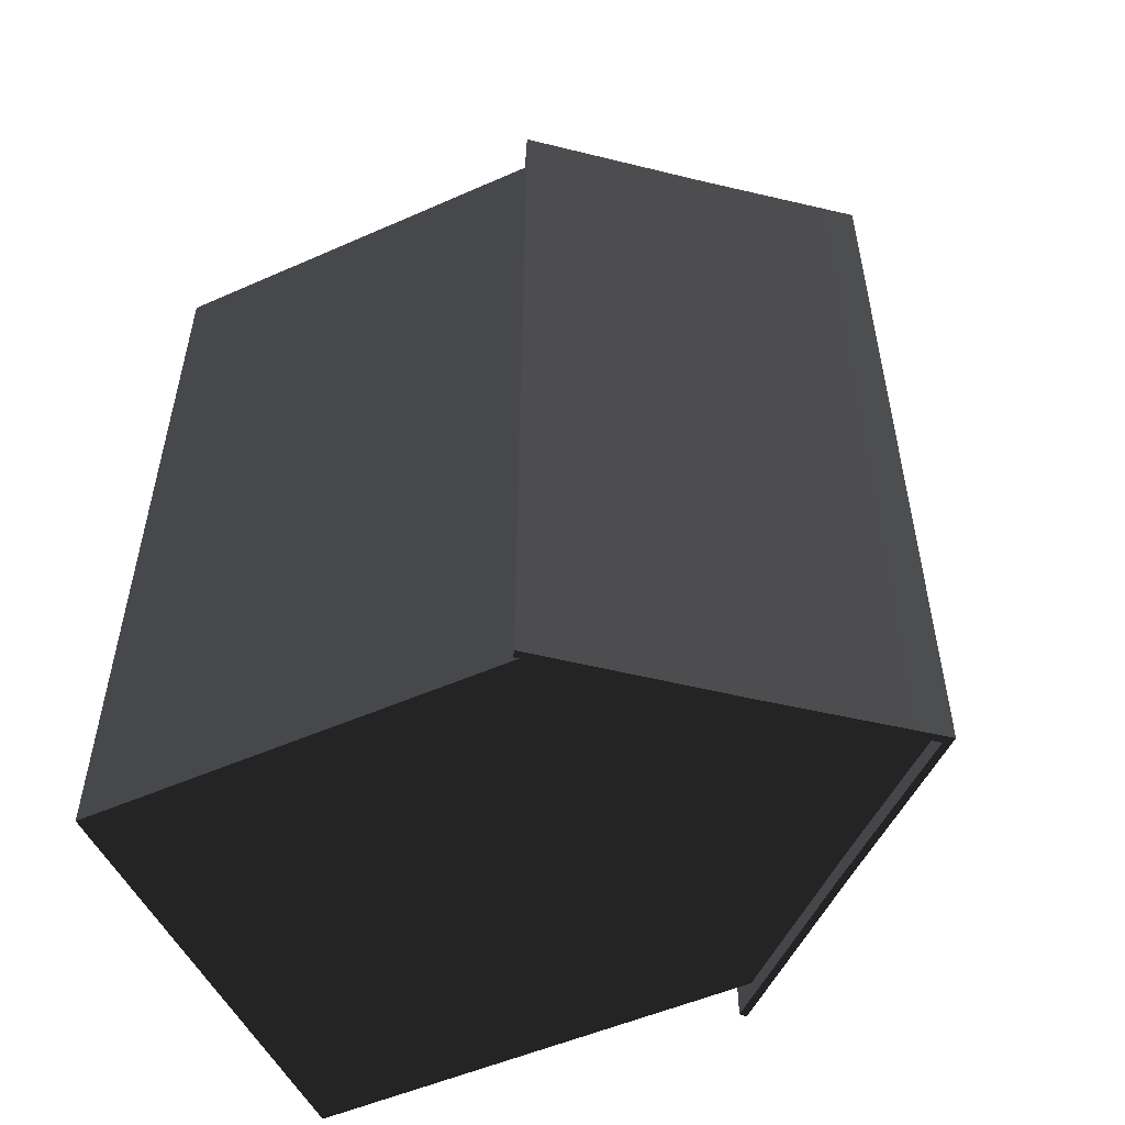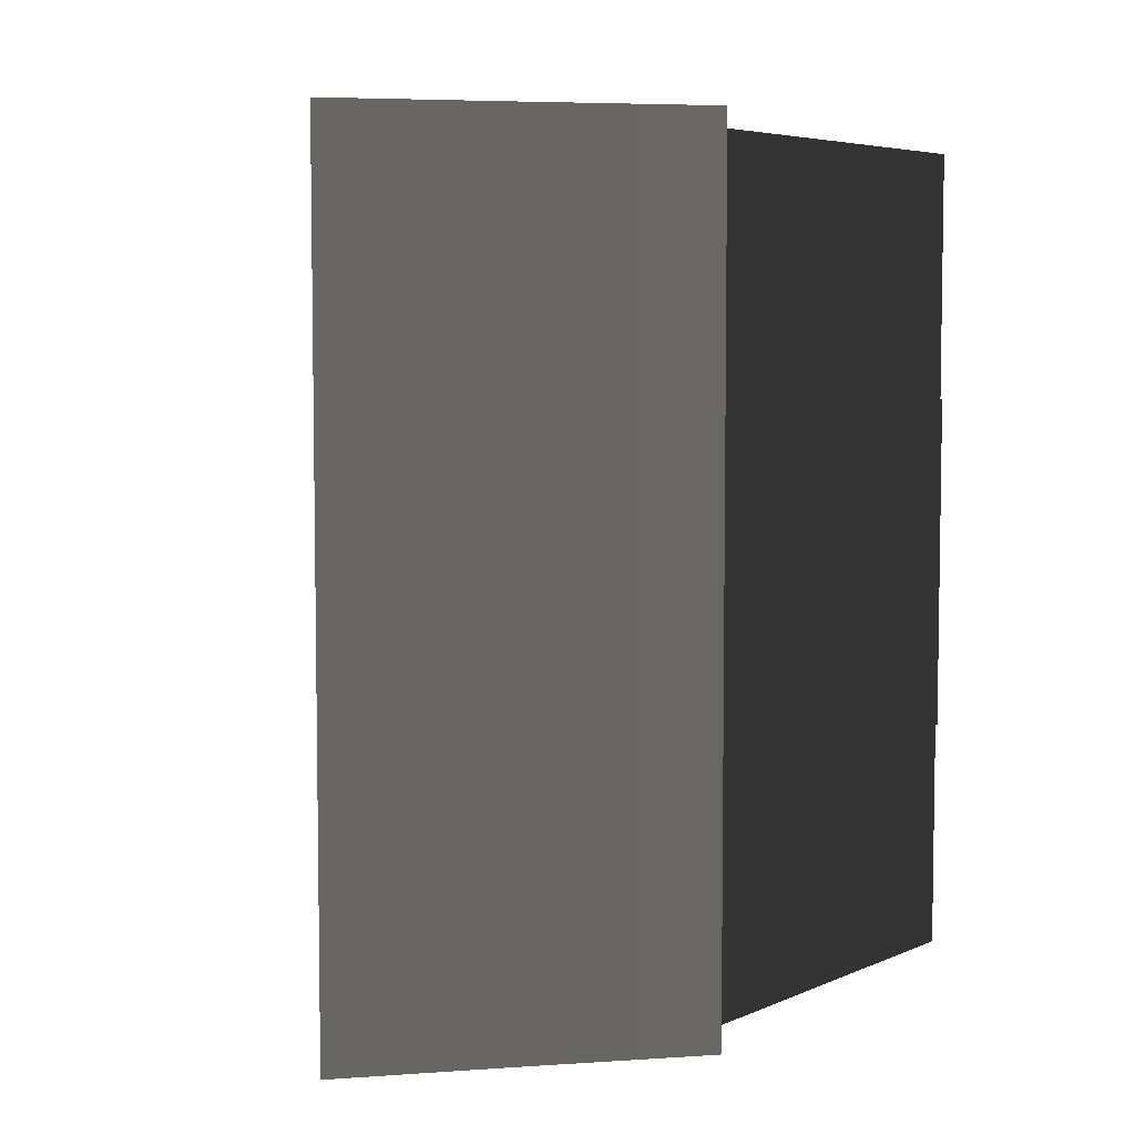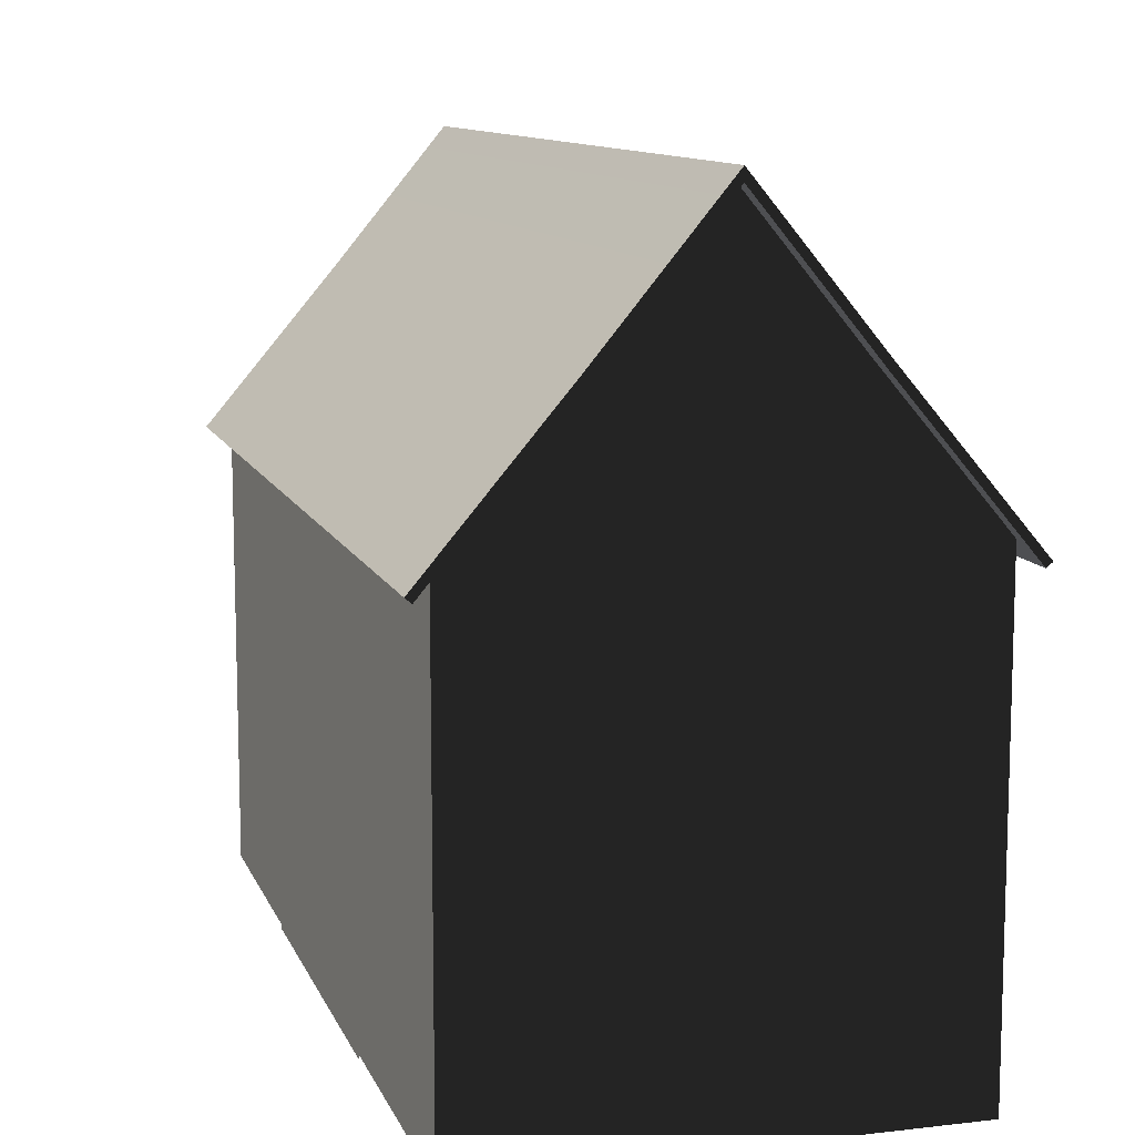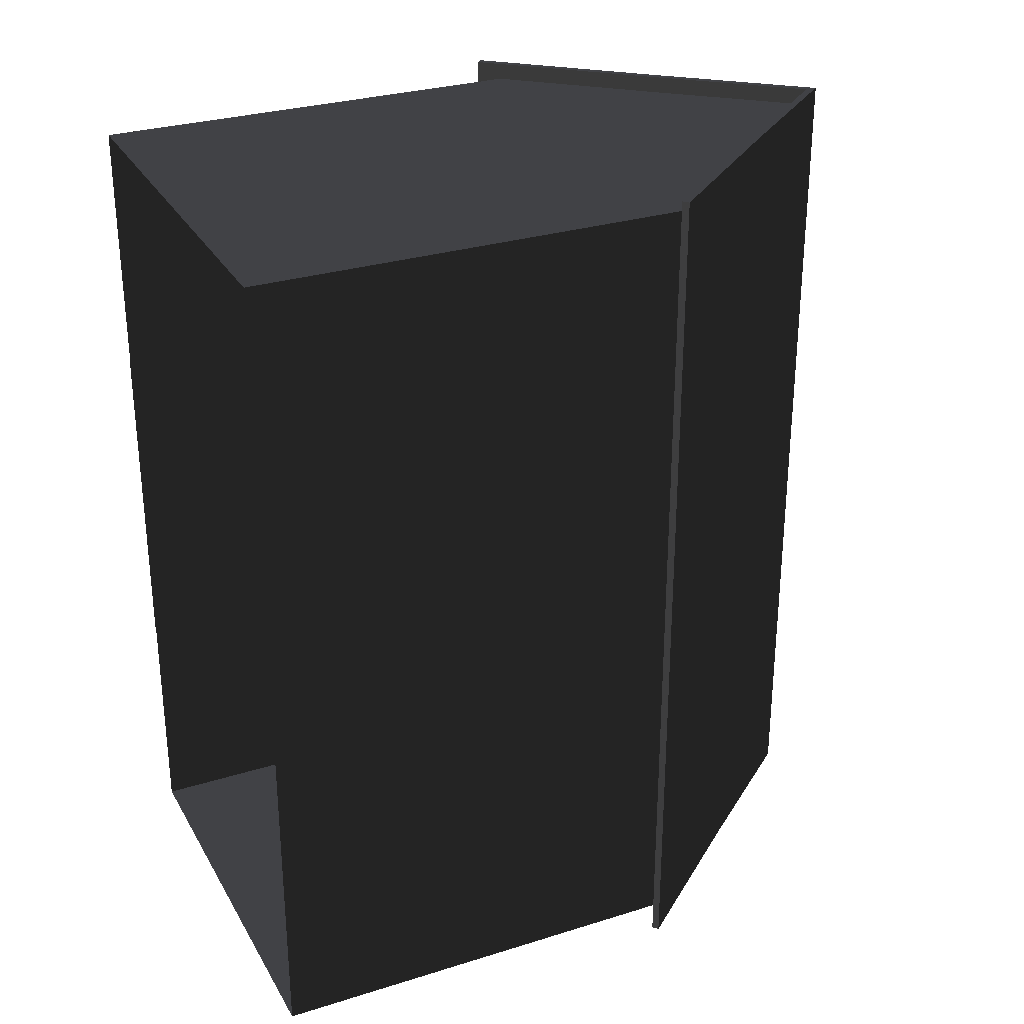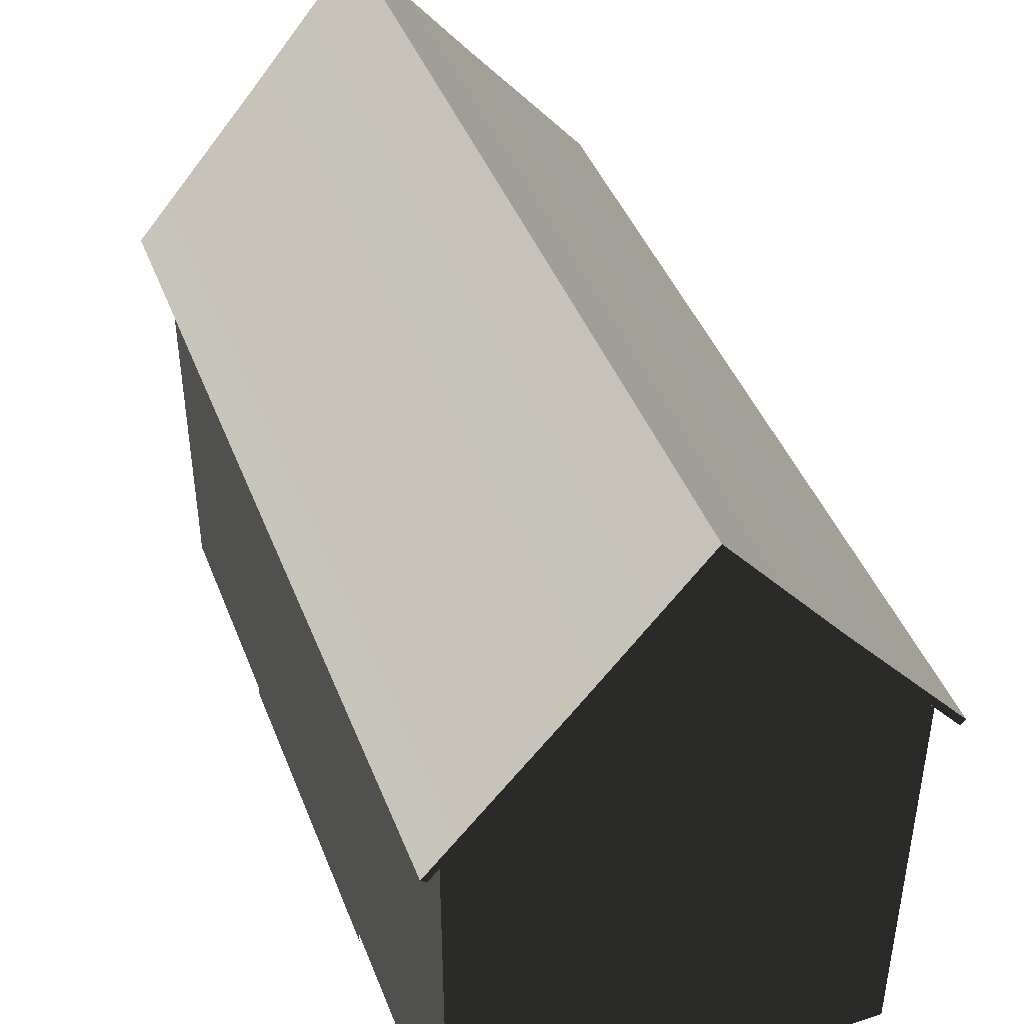
<metadata>
{"format":"obj","ext":"obj","renderer":"f3d","projection":"perspective","resolution":1024,"background":"white","views":[{"elev":-52.4,"azim":115.4,"up":"+Z"},{"elev":5.6,"azim":-141.6,"up":"+Z"},{"elev":10.8,"azim":-16.0,"up":"+Y"},{"elev":29.3,"azim":65.2,"up":"+Z"},{"elev":43.7,"azim":-20.5,"up":"+Y"}]}
</metadata>
<code>
v 3.95 6.705 8.75
v 5.459 4.926 8.75
v 5.459 4.926 10.2
v 3.95 6.705 10.2
v 5.459 4.926 1.25
v 5.392 4.869 1.25
v 5.392 4.869 3.75
v 5.459 4.926 3.75
v 5.459 4.926 -0.2
v 5.392 4.869 -0.2
v 5.392 4.869 1.25
v 5.459 4.926 1.25
v 3.95 6.705 3.75
v 3.95 6.705 1.25
v 5.459 4.926 1.25
v 5.459 4.926 3.75
v 5.392 4.869 1.25
v 5.2 5.1 1.25
v 5.2 5.1 3.75
v 5.392 4.869 3.75
v 5.392 4.869 -0.2
v 5.2 5.1 -1.522e-05
v 5.2 5.1 1.25
v 5.392 4.869 1.25
v 3.95 6.705 1.25
v 3.95 6.705 -0.2
v 5.459 4.926 -0.2
v 5.459 4.926 1.25
v 5.459 4.926 10.2
v 5.459 4.926 8.75
v 5.392 4.869 8.75
v 5.392 4.869 10.2
v 1.293 6.618 -0.2
v 2.6 8.2 -0.2
v 2.6 8.34 -0.2
v 1.261 6.718 -0.2
v 3.919 6.605 -0.2
v 3.95 6.705 -0.2
v -0.1919 4.869 -0.2
v -0.192 4.869 1.25
v 1.309e-05 5.1 1.25
v 4.29e-05 5.1 -1.155e-05
v -0.192 4.869 1.25
v -0.1919 4.869 3.75
v 6.24e-05 5.1 3.75
v 1.309e-05 5.1 1.25
v 1.261 6.718 3.75
v -0.2592 4.926 3.75
v -0.2592 4.926 1.25
v 1.261 6.718 1.25
v -0.2592 4.926 -0.2
v -0.2592 4.926 1.25
v -0.192 4.869 1.25
v -0.1919 4.869 -0.2
v -0.2592 4.926 1.25
v -0.2592 4.926 3.75
v -0.1919 4.869 3.75
v -0.192 4.869 1.25
v 1.261 6.718 1.25
v -0.2592 4.926 1.25
v -0.2592 4.926 -0.2
v 1.261 6.718 -0.2
v 1.384 6.727 -2.217e-05
v 2.6 8.2 2.147e-05
v 2.6 8.2 -0.2
v 1.293 6.618 -0.2
v 5.392 4.869 6.25
v 5.392 4.869 3.75
v 5.2 5.1 3.75
v 5.2 5.1 6.25
v 3.95 6.705 3.75
v 5.459 4.926 3.75
v 5.459 4.926 6.25
v 3.95 6.705 6.25
v 5.459 4.926 6.25
v 5.459 4.926 3.75
v 5.392 4.869 3.75
v 5.392 4.869 6.25
v 1.384 6.727 10
v 1.293 6.618 10.2
v 2.6 8.2 10.2
v 2.6 8.2 10
v 1.293 6.618 10.2
v 1.261 6.718 10.2
v 2.6 8.34 10.2
v 2.6 8.2 10.2
v 3.918 6.605 10.2
v 3.95 6.705 10.2
v -0.192 4.869 6.25
v 1.055e-05 5.1 6.25
v 6.24e-05 5.1 3.75
v -0.1919 4.869 3.75
v 1.261 6.718 3.75
v 1.261 6.718 6.25
v -0.2592 4.926 6.25
v -0.2592 4.926 3.75
v -0.2592 4.926 6.25
v -0.192 4.869 6.25
v -0.1919 4.869 3.75
v -0.2592 4.926 3.75
v 3.827 6.716 -1.223e-05
v 3.919 6.605 -0.2
v 2.6 8.2 -0.2
v 2.6 8.2 2.147e-05
v 3.827 6.716 10
v 2.6 8.2 10
v 2.6 8.2 10.2
v 3.918 6.605 10.2
v 5.2 5.1 10
v 3.827 6.716 10
v 3.918 6.605 10.2
v 5.392 4.869 10.2
v 5.392 4.869 10.2
v 3.918 6.605 10.2
v 3.95 6.705 10.2
v 5.459 4.926 10.2
v 5.392 4.869 -0.2
v 5.459 4.926 -0.2
v 3.95 6.705 -0.2
v 3.919 6.605 -0.2
v 5.2 5.1 -1.522e-05
v 5.392 4.869 -0.2
v 3.919 6.605 -0.2
v 3.827 6.716 -1.223e-05
v 2.6 8.34 3.75
v 3.95 6.705 3.75
v 3.95 6.705 6.25
v 2.6 8.34 6.25
v 2.6 8.34 1.25
v 2.6 8.34 -0.2
v 3.95 6.705 -0.2
v 3.95 6.705 1.25
v 2.6 8.34 3.75
v 2.6 8.34 1.25
v 3.95 6.705 1.25
v 3.95 6.705 3.75
v 2.6 8.34 3.75
v 2.6 8.34 6.25
v 1.261 6.718 6.25
v 1.261 6.718 3.75
v 2.6 8.34 6.25
v 2.6 8.34 8.75
v 1.261 6.718 8.75
v 1.261 6.718 6.25
v -0.192 4.869 10.2
v -0.2592 4.926 10.2
v 1.261 6.718 10.2
v 1.293 6.618 10.2
v 4.17e-05 5.1 10
v -0.192 4.869 10.2
v 1.293 6.618 10.2
v 1.384 6.727 10
v 4.29e-05 5.1 -1.155e-05
v 1.384 6.727 -2.217e-05
v 1.293 6.618 -0.2
v -0.1919 4.869 -0.2
v 2.6 8.34 1.25
v 1.261 6.718 1.25
v 1.261 6.718 -0.2
v 2.6 8.34 -0.2
v 2.6 8.34 3.75
v 1.261 6.718 3.75
v 1.261 6.718 1.25
v 2.6 8.34 1.25
v -0.1919 4.869 -0.2
v 1.293 6.618 -0.2
v 1.261 6.718 -0.2
v -0.2592 4.926 -0.2
v -0.02605 -0.2 4.895
v -0.026 -0.2 2.825
v -0.02601 4.3 2.825
v -0.02605 4.3 4.895
v -0.02599 -0.2 6.965
v -0.02605 -0.2 4.895
v -0.02605 4.3 4.895
v -0.026 4.3 6.965
v 8.03e-05 -0.2 7.365e-06
v 5.61e-05 2.5 2.068e-05
v 0.0001352 2.5 1.25
v 5.438e-05 -0.2 1.25
v 5.61e-05 2.5 2.068e-05
v 6.233e-05 5.1 2.127e-05
v 0.0001376 5.1 1.25
v 0.0001352 2.5 1.25
v 1.25 5.1 -2.126e-06
v 1.25 6.59 -2.884e-05
v 6.233e-05 5.1 2.127e-05
v 3.95 2.5 10
v 1.25 2.5 10
v 1.25 5.1 10
v 3.95 5.1 10
v 3.95 -0.2 10
v 3.95 2.5 10
v 5.2 2.5 10
v 5.2 -0.2 10
v 5.2 -0.2 -2.912e-05
v 5.2 -0.2 1.25
v 5.2 2.5 1.25
v 5.2 2.5 -9.252e-06
v 5.2 -0.2 1.25
v 5.2 -0.2 3.75
v 5.2 2.5 3.75
v 5.2 2.5 1.25
v 5.2 2.5 -9.252e-06
v 5.2 2.5 1.25
v 5.2 5.1 1.25
v 5.2 5.1 -1.522e-05
v 5.2 2.5 1.25
v 5.2 2.5 3.75
v 5.2 5.1 3.75
v 5.2 5.1 1.25
v 1.25 2.5 10
v 3.159e-05 2.5 10
v 3.393e-05 5.1 10
v 1.25 5.1 10
v 3.95 2.5 7.595e-06
v 5.2 2.5 -9.252e-06
v 5.2 5.1 -1.522e-05
v 3.95 5.1 8.196e-06
v 3.95 2.5 10
v 3.95 5.1 10
v 5.2 5.1 10
v 5.2 2.5 10
v 3.95 5.1 10
v 3.95 6.59 10
v 5.2 5.1 10
v 5.2 -0.2 8.75
v 5.2 2.5 8.75
v 5.2 2.5 6.25
v 5.2 -0.2 6.25
v 1.25 -0.2 -9.482e-06
v 1.25 2.5 3.838e-06
v 5.61e-05 2.5 2.068e-05
v 8.03e-05 -0.2 7.365e-06
v 1.25 2.5 3.838e-06
v 1.25 5.1 -2.126e-06
v 6.233e-05 5.1 2.127e-05
v 5.61e-05 2.5 2.068e-05
v 3.95 -0.2 -5.725e-06
v 5.2 -0.2 -2.912e-05
v 5.2 2.5 -9.252e-06
v 3.95 2.5 7.595e-06
v 1.25 -0.2 10
v 5.579e-05 -0.2 10
v 3.159e-05 2.5 10
v 1.25 2.5 10
v 3.95 -0.2 10
v 1.25 -0.2 10
v 1.25 2.5 10
v 3.95 2.5 10
v 1.25 -0.2 -9.482e-06
v 3.95 -0.2 -5.725e-06
v 3.95 2.5 7.595e-06
v 1.25 2.5 3.838e-06
v 1.25 2.5 3.838e-06
v 3.95 2.5 7.595e-06
v 3.95 5.1 8.196e-06
v 1.25 5.1 -2.126e-06
v 5.438e-05 -0.2 1.25
v 0.0001352 2.5 1.25
v 7.56e-05 2.5 3.75
v 9.979e-05 -0.2 3.75
v 0.0001352 2.5 1.25
v 0.0001376 5.1 1.25
v 7.794e-05 5.1 3.75
v 7.56e-05 2.5 3.75
v 5.2 -0.2 6.25
v 5.2 2.5 6.25
v 5.2 2.5 3.75
v 5.2 -0.2 3.75
v 5.2 2.5 10
v 5.2 5.1 10
v 5.2 5.1 8.75
v 5.2 2.5 8.75
v 8.171e-05 -0.2 8.75
v 3.241e-05 -0.2 6.25
v 1.21e-05 2.5 6.25
v 5.751e-05 2.5 8.75
v 5.751e-05 2.5 8.75
v 1.21e-05 2.5 6.25
v 1.444e-05 5.1 6.25
v 6.374e-05 5.1 8.75
v 3.159e-05 2.5 10
v 5.751e-05 2.5 8.75
v 6.374e-05 5.1 8.75
v 3.393e-05 5.1 10
v 5.579e-05 -0.2 10
v 8.171e-05 -0.2 8.75
v 5.751e-05 2.5 8.75
v 3.159e-05 2.5 10
v 5.2 -0.2 10
v 5.2 2.5 10
v 5.2 2.5 8.75
v 5.2 -0.2 8.75
v 5.2 2.5 6.25
v 5.2 5.1 6.25
v 5.2 5.1 3.75
v 5.2 2.5 3.75
v 3.241e-05 -0.2 6.25
v 9.979e-05 -0.2 3.75
v 7.56e-05 2.5 3.75
v 1.21e-05 2.5 6.25
v 1.21e-05 2.5 6.25
v 7.56e-05 2.5 3.75
v 7.794e-05 5.1 3.75
v 1.444e-05 5.1 6.25
v 5.2 2.5 8.75
v 5.2 5.1 8.75
v 5.2 5.1 6.25
v 5.2 2.5 6.25
v 3.019 7.7 10
v 3.95 6.59 10
v 3.95 5.1 10
v 1.25 5.1 10
v 2.181 7.7 10
v 1.25 6.59 10
v 1.25 5.1 10
v 3.393e-05 5.1 10
v 1.25 6.59 10
v 3.019 7.7 10
v 2.181 7.7 10
v 2.6 8.2 10
v 1.25 5.1 -2.126e-06
v 3.95 5.1 8.196e-06
v 3.95 6.59 -1.846e-05
v 3.019 7.7 -1.432e-05
v 2.181 7.7 1.5e-05
v 1.25 6.59 -2.884e-05
v 2.181 7.7 1.5e-05
v 3.019 7.7 -1.432e-05
v 2.6 8.2 2.147e-05
v 3.95 5.1 8.196e-06
v 5.2 5.1 -1.522e-05
v 3.95 6.59 -1.846e-05
v 5.392 4.869 10.2
v 5.392 4.869 8.75
v 5.2 5.1 8.75
v 5.2 5.1 10
v -0.2592 4.926 10.2
v -0.192 4.869 10.2
v -0.1919 4.869 8.75
v -0.2592 4.926 8.75
v -0.192 4.869 10.2
v 4.17e-05 5.1 10
v 7.151e-05 5.1 8.75
v -0.1919 4.869 8.75
v 5.392 4.869 8.75
v 5.392 4.869 6.25
v 5.2 5.1 6.25
v 5.2 5.1 8.75
v 3.95 6.705 6.25
v 5.459 4.926 6.25
v 5.459 4.926 8.75
v 3.95 6.705 8.75
v 5.459 4.926 8.75
v 5.459 4.926 6.25
v 5.392 4.869 6.25
v 5.392 4.869 8.75
v -0.1919 4.869 8.75
v 7.151e-05 5.1 8.75
v 1.055e-05 5.1 6.25
v -0.192 4.869 6.25
v 1.261 6.718 6.25
v 1.261 6.718 8.75
v -0.2592 4.926 8.75
v -0.2592 4.926 6.25
v -0.2592 4.926 8.75
v -0.1919 4.869 8.75
v -0.192 4.869 6.25
v -0.2592 4.926 6.25
v 1.261 6.718 8.75
v 1.261 6.718 10.2
v -0.2592 4.926 10.2
v -0.2592 4.926 8.75
v 2.6 8.34 6.25
v 3.95 6.705 6.25
v 3.95 6.705 8.75
v 2.6 8.34 8.75
v 2.6 8.34 8.75
v 3.95 6.705 8.75
v 3.95 6.705 10.2
v 2.6 8.34 10.2
v 2.6 8.34 8.75
v 2.6 8.34 10.2
v 1.261 6.718 10.2
v 1.261 6.718 8.75
g default_515_13
f 1 3 2
f 1 4 3
f 5 7 6
f 5 8 7
f 9 11 10
f 9 12 11
f 13 15 14
f 13 16 15
f 17 19 18
f 17 20 19
f 21 23 22
f 21 24 23
f 25 27 26
f 25 28 27
f 29 31 30
f 29 32 31
f 33 35 34
f 33 36 35
f 37 34 35
f 37 35 38
f 39 41 40
f 39 42 41
f 43 45 44
f 43 46 45
f 47 49 48
f 47 50 49
f 51 53 52
f 51 54 53
f 55 57 56
f 55 58 57
f 59 61 60
f 59 62 61
f 63 65 64
f 63 66 65
f 67 69 68
f 67 70 69
f 71 73 72
f 71 74 73
f 75 77 76
f 75 78 77
f 79 81 80
f 79 82 81
f 83 85 84
f 83 86 85
f 87 85 86
f 87 88 85
f 89 91 90
f 89 92 91
f 93 95 94
f 93 96 95
f 97 99 98
f 97 100 99
f 101 103 102
f 101 104 103
f 105 107 106
f 105 108 107
f 109 111 110
f 109 112 111
f 113 115 114
f 113 116 115
f 117 119 118
f 117 120 119
f 121 123 122
f 121 124 123
f 125 127 126
f 125 128 127
f 129 131 130
f 129 132 131
f 133 135 134
f 133 136 135
f 137 139 138
f 137 140 139
f 141 143 142
f 141 144 143
f 145 147 146
f 145 148 147
f 149 151 150
f 149 152 151
f 153 155 154
f 153 156 155
f 157 159 158
f 157 160 159
f 161 163 162
f 161 164 163
f 165 167 166
f 165 168 167
f 169 171 170
f 169 172 171
f 173 175 174
f 173 176 175
f 177 179 178
f 177 180 179
f 181 183 182
f 181 184 183
f 185 187 186
f 188 190 189
f 188 191 190
f 192 194 193
f 192 195 194
f 196 198 197
f 196 199 198
f 200 202 201
f 200 203 202
f 204 206 205
f 204 207 206
f 208 210 209
f 208 211 210
f 212 214 213
f 212 215 214
f 216 218 217
f 216 219 218
f 220 222 221
f 220 223 222
f 224 226 225
f 227 229 228
f 227 230 229
f 231 233 232
f 231 234 233
f 235 237 236
f 235 238 237
f 239 241 240
f 239 242 241
f 243 245 244
f 243 246 245
f 247 249 248
f 247 250 249
f 251 253 252
f 251 254 253
f 255 257 256
f 255 258 257
f 259 261 260
f 259 262 261
f 263 265 264
f 263 266 265
f 267 269 268
f 267 270 269
f 271 273 272
f 271 274 273
f 275 277 276
f 275 278 277
f 279 281 280
f 279 282 281
f 283 285 284
f 283 286 285
f 287 289 288
f 287 290 289
f 291 293 292
f 291 294 293
f 295 297 296
f 295 298 297
f 299 301 300
f 299 302 301
f 303 305 304
f 303 306 305
f 307 309 308
f 307 310 309
f 311 313 312
f 313 311 314
f 314 311 315
f 314 315 316
f 317 319 318
f 320 322 321
f 323 325 324
f 325 323 326
f 326 323 327
f 327 323 328
f 329 331 330
f 332 334 333
f 335 337 336
f 335 338 337
f 339 341 340
f 339 342 341
f 343 345 344
f 343 346 345
f 347 349 348
f 347 350 349
f 351 353 352
f 351 354 353
f 355 357 356
f 355 358 357
f 359 361 360
f 359 362 361
f 363 365 364
f 363 366 365
f 367 369 368
f 367 370 369
f 371 373 372
f 371 374 373
f 375 377 376
f 375 378 377
f 379 381 380
f 379 382 381
f 383 385 384
f 383 386 385

</code>
